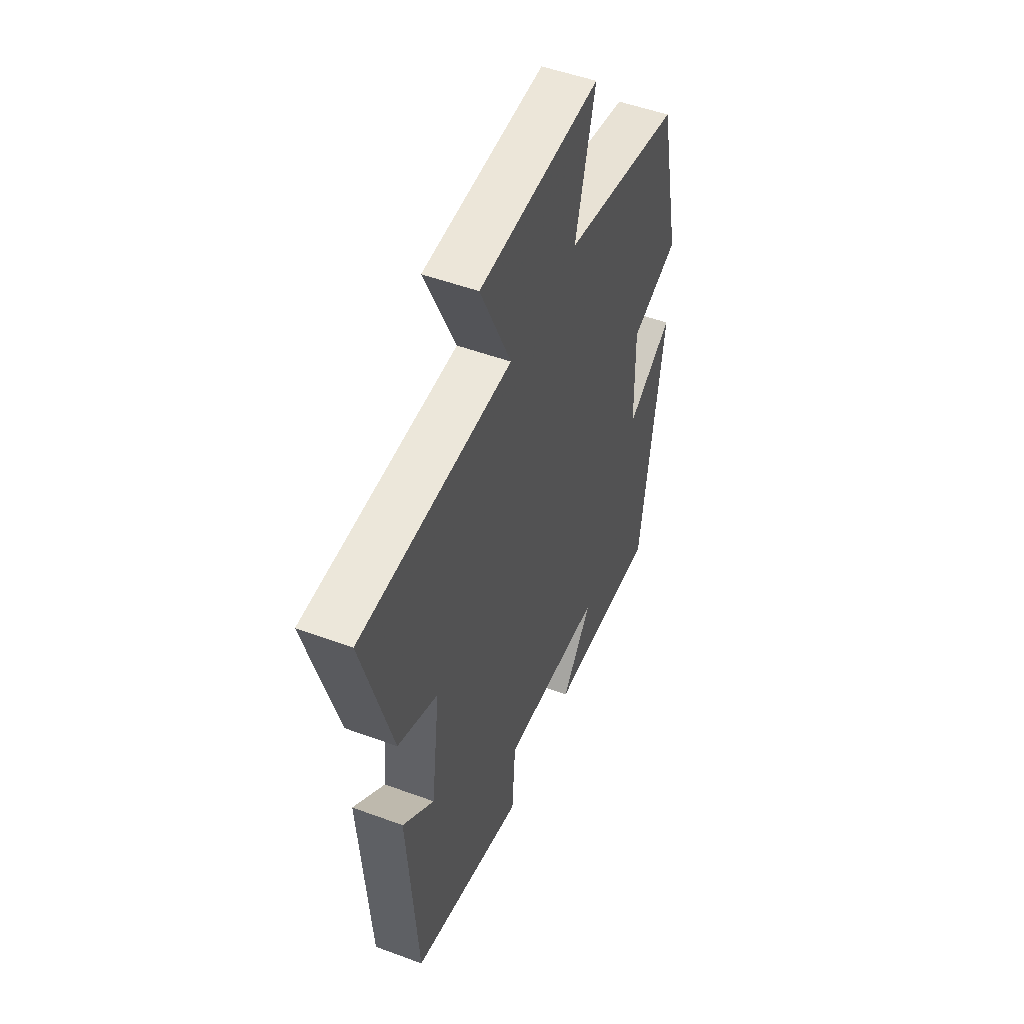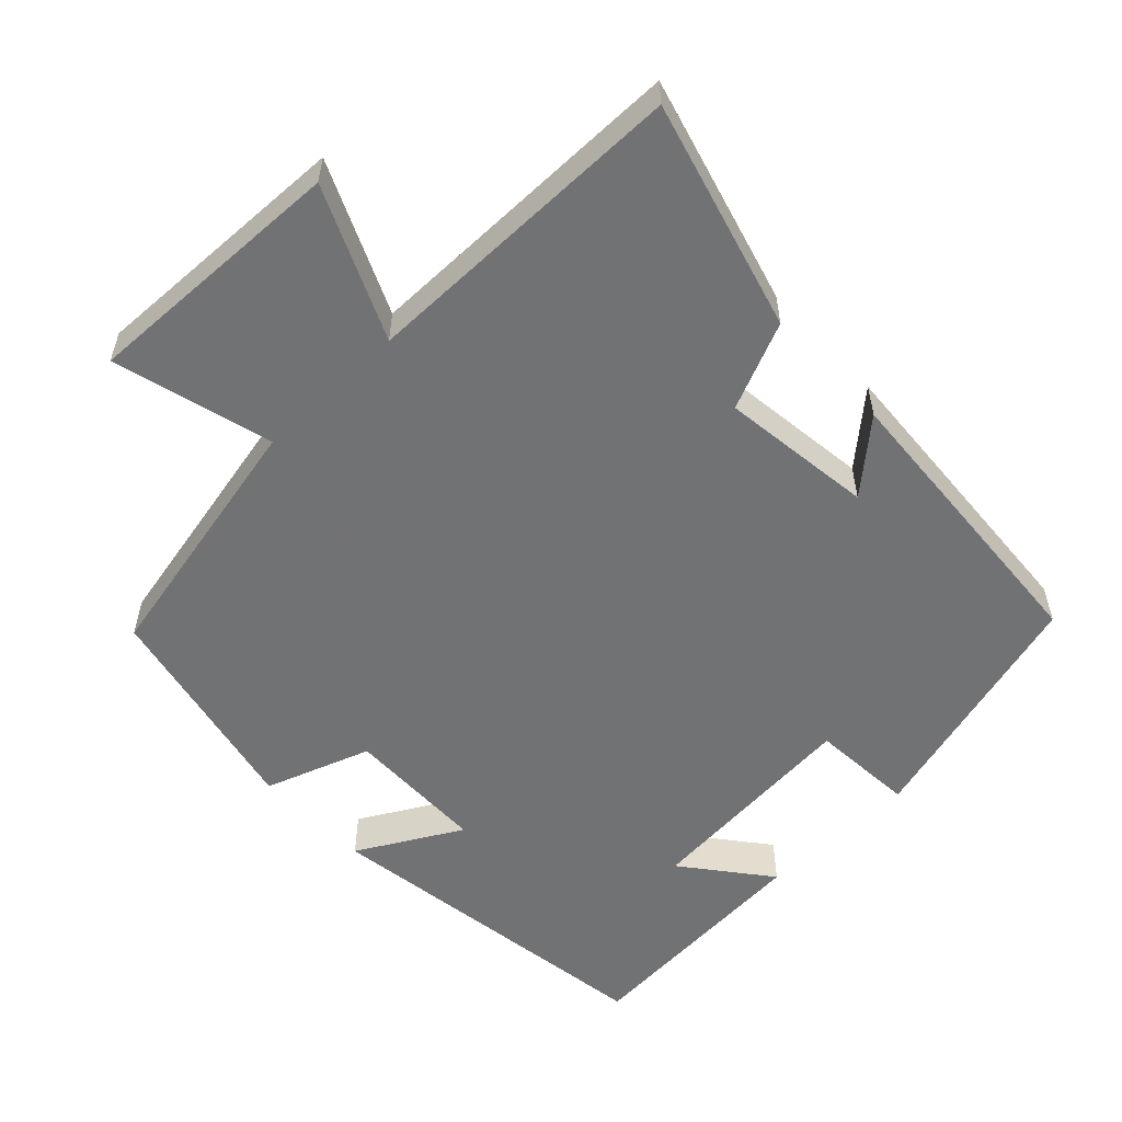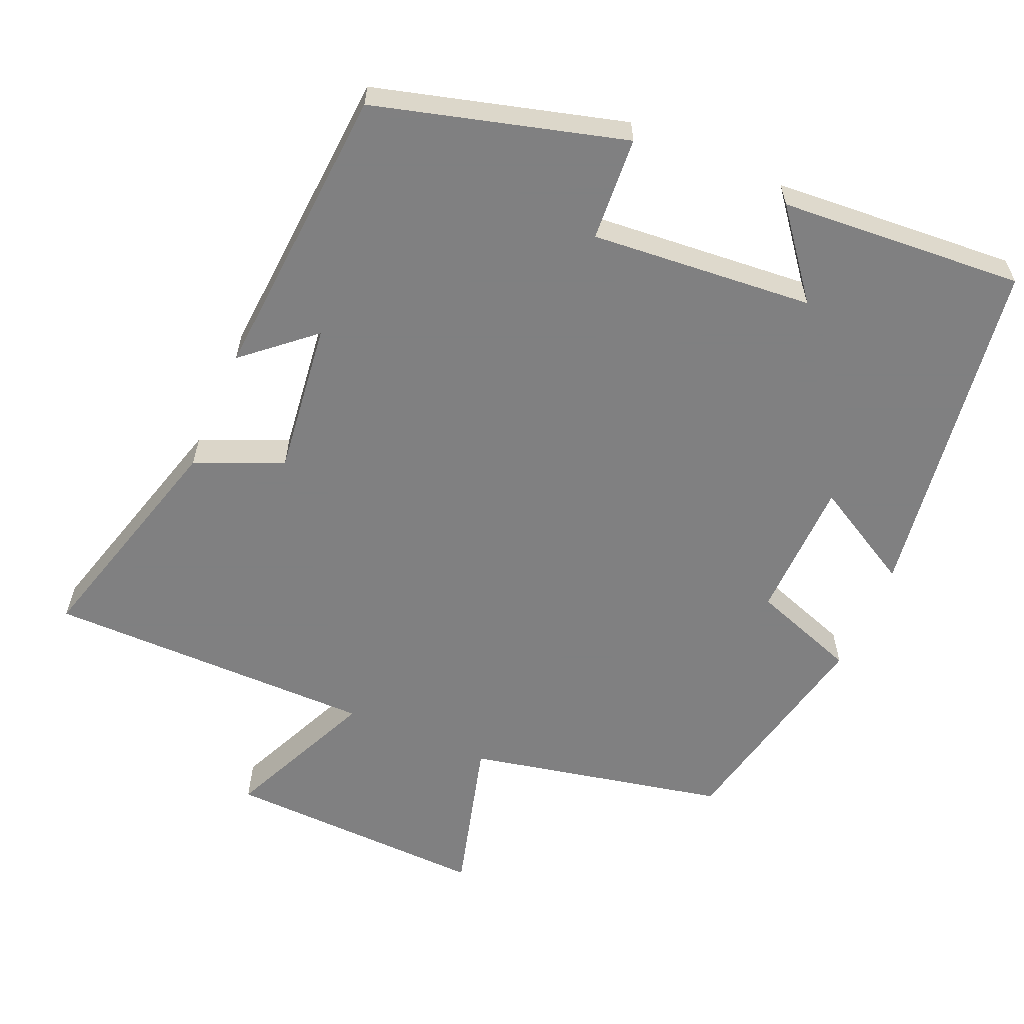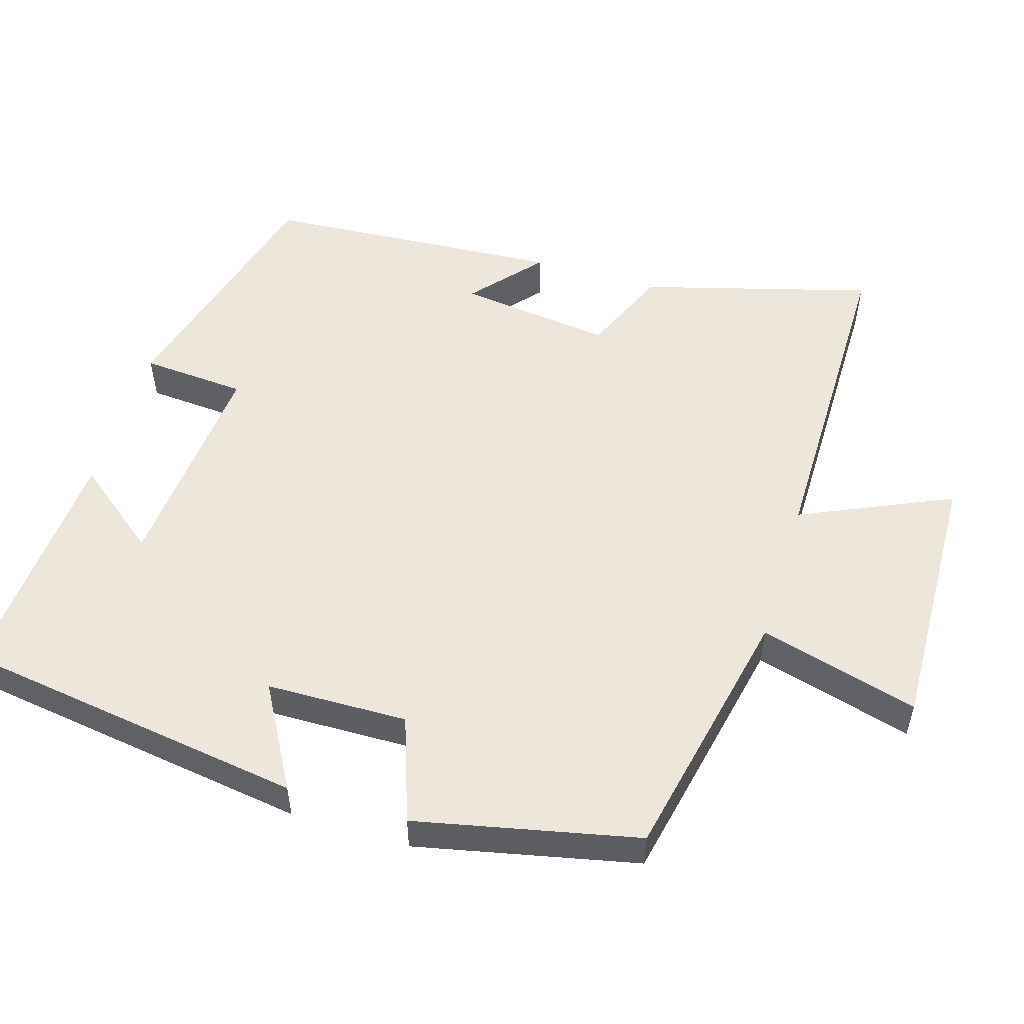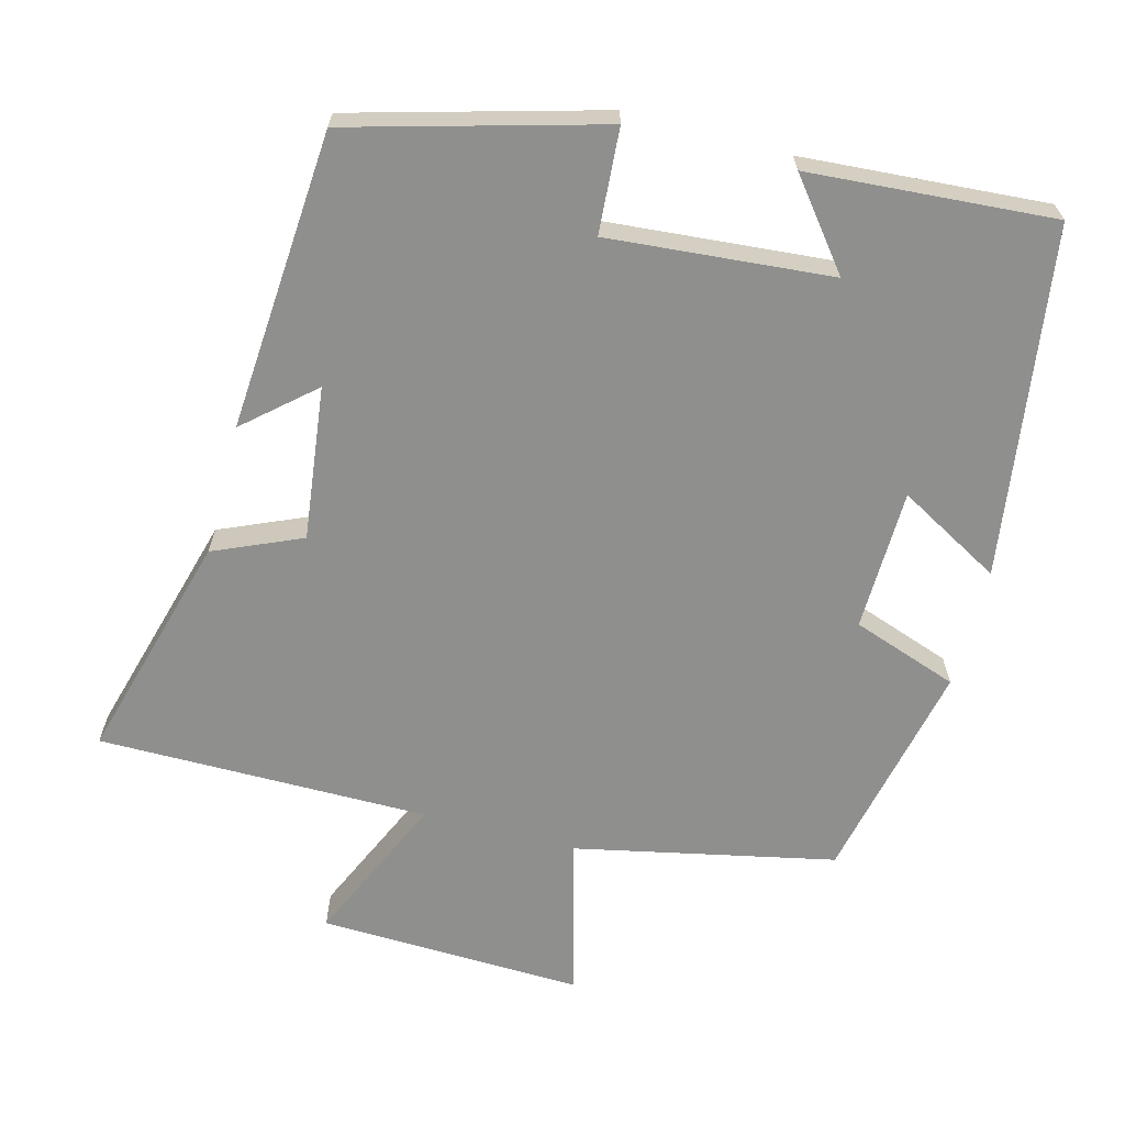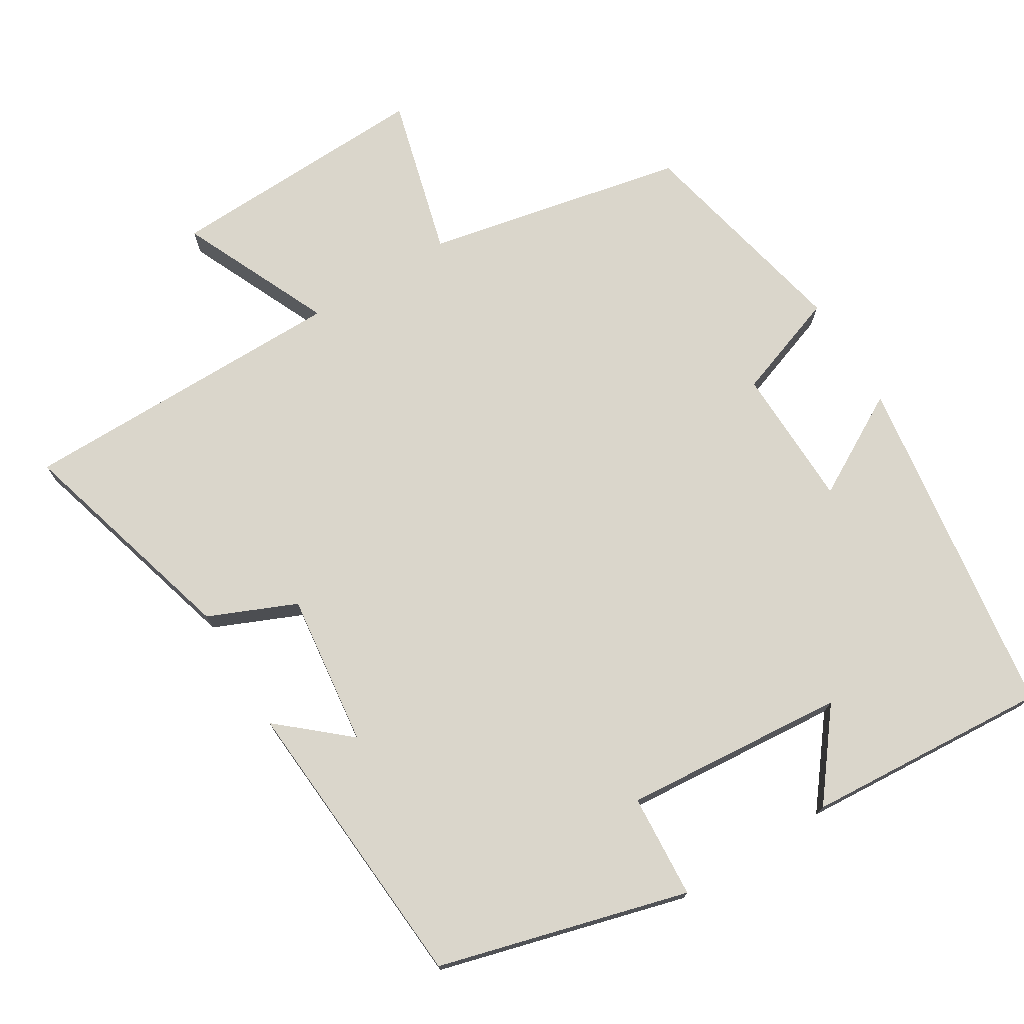
<metadata>
{"format":"obj","ext":"obj","renderer":"f3d","projection":"perspective","resolution":1024,"background":"white","views":[{"elev":50.8,"azim":112.0,"up":"+Z"},{"elev":-55.6,"azim":43.6,"up":"+Y"},{"elev":-60.0,"azim":156.6,"up":"+Y"},{"elev":53.3,"azim":-73.1,"up":"+Y"},{"elev":-65.3,"azim":165.2,"up":"+Y"},{"elev":74.1,"azim":148.4,"up":"+Y"}]}
</metadata>
<code>
v -0.431 0.07 -0.524
v -0.5 0.07 -0.046
v -0.359 0.07 -0.125
v -0.355 0.07 0.069
v -0.5 0.07 0.12
v -0.434 0.07 0.425
v -0.078 0.07 0.5
v -0.137 0.07 0.719
v 0.227 0.07 0.707
v 0.134 0.07 0.5
v 0.588 0.07 0.5
v 0.5 0.07 0.185
v 0.38 0.07 0.133
v 0.406 0.07 -0.077
v 0.5 0.07 0.005
v 0.471 0.07 -0.406
v 0.129 0.07 -0.5
v 0.119 0.07 -0.357
v -0.187 0.07 -0.383
v -0.095 0.07 -0.5
v -0.431 0 -0.524
v -0.5 0 -0.046
v -0.359 0 -0.125
v -0.355 0 0.069
v -0.5 0 0.12
v -0.434 0 0.425
v -0.078 0 0.5
v -0.137 0 0.719
v 0.227 0 0.707
v 0.134 0 0.5
v 0.588 0 0.5
v 0.5 0 0.185
v 0.38 0 0.133
v 0.406 0 -0.077
v 0.5 0 0.005
v 0.471 0 -0.406
v 0.129 0 -0.5
v 0.119 0 -0.357
v -0.187 0 -0.383
v -0.095 0 -0.5
f 19 20 1 2
f 16 17 18
f 15 16 18
f 14 15 18
f 13 14 18 19
f 10 11 12 13
f 10 13 19
f 7 8 9 10
f 6 7 10
f 5 6 10
f 4 5 10
f 3 4 10 19
f 2 3 19
f 22 21 40 39
f 38 37 36
f 38 36 35
f 38 35 34
f 39 38 34 33
f 33 32 31 30
f 39 33 30
f 30 29 28 27
f 30 27 26
f 30 26 25
f 30 25 24
f 39 30 24 23
f 39 23 22
f 1 21 22 2
f 2 22 23 3
f 3 23 24 4
f 4 24 25 5
f 5 25 26 6
f 6 26 27 7
f 7 27 28 8
f 8 28 29 9
f 9 29 30 10
f 10 30 31 11
f 11 31 32 12
f 12 32 33 13
f 13 33 34 14
f 14 34 35 15
f 15 35 36 16
f 16 36 37 17
f 17 37 38 18
f 18 38 39 19
f 19 39 40 20
f 20 40 21 1

</code>
